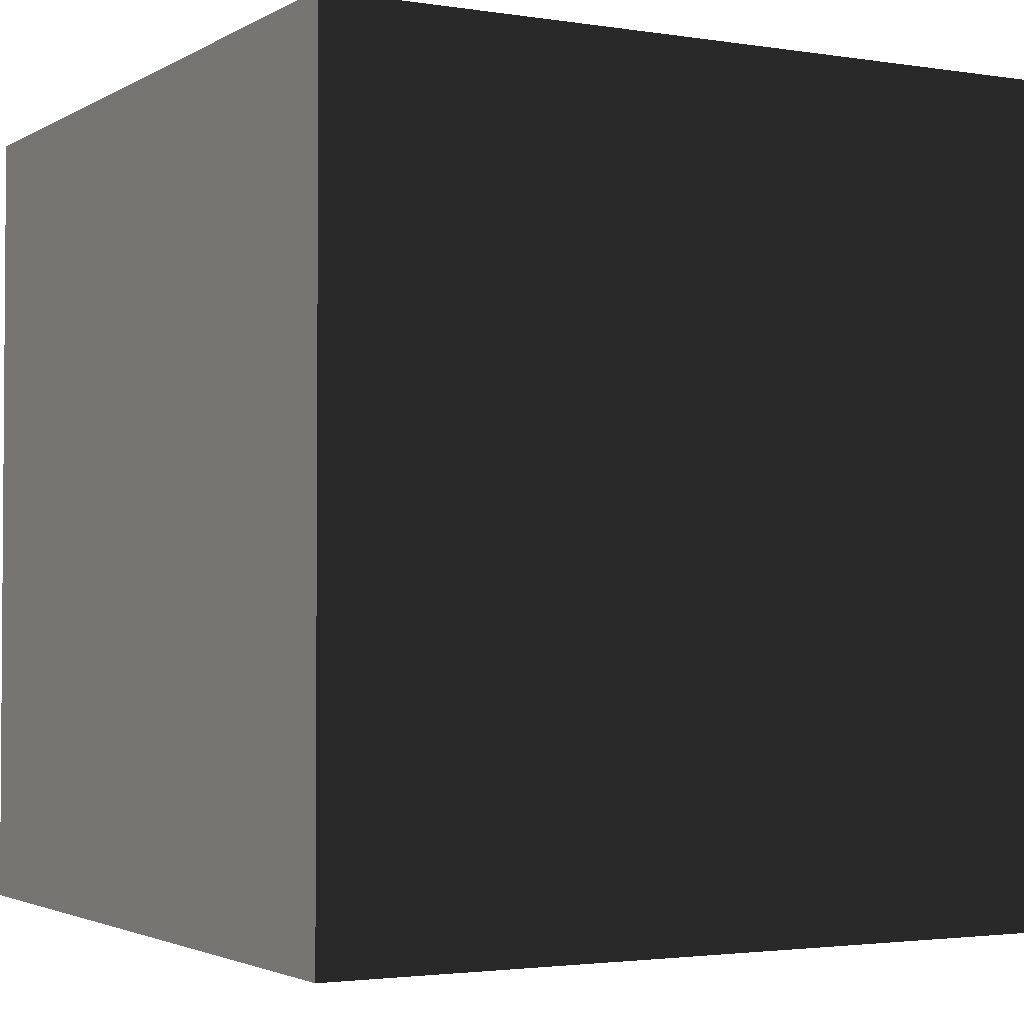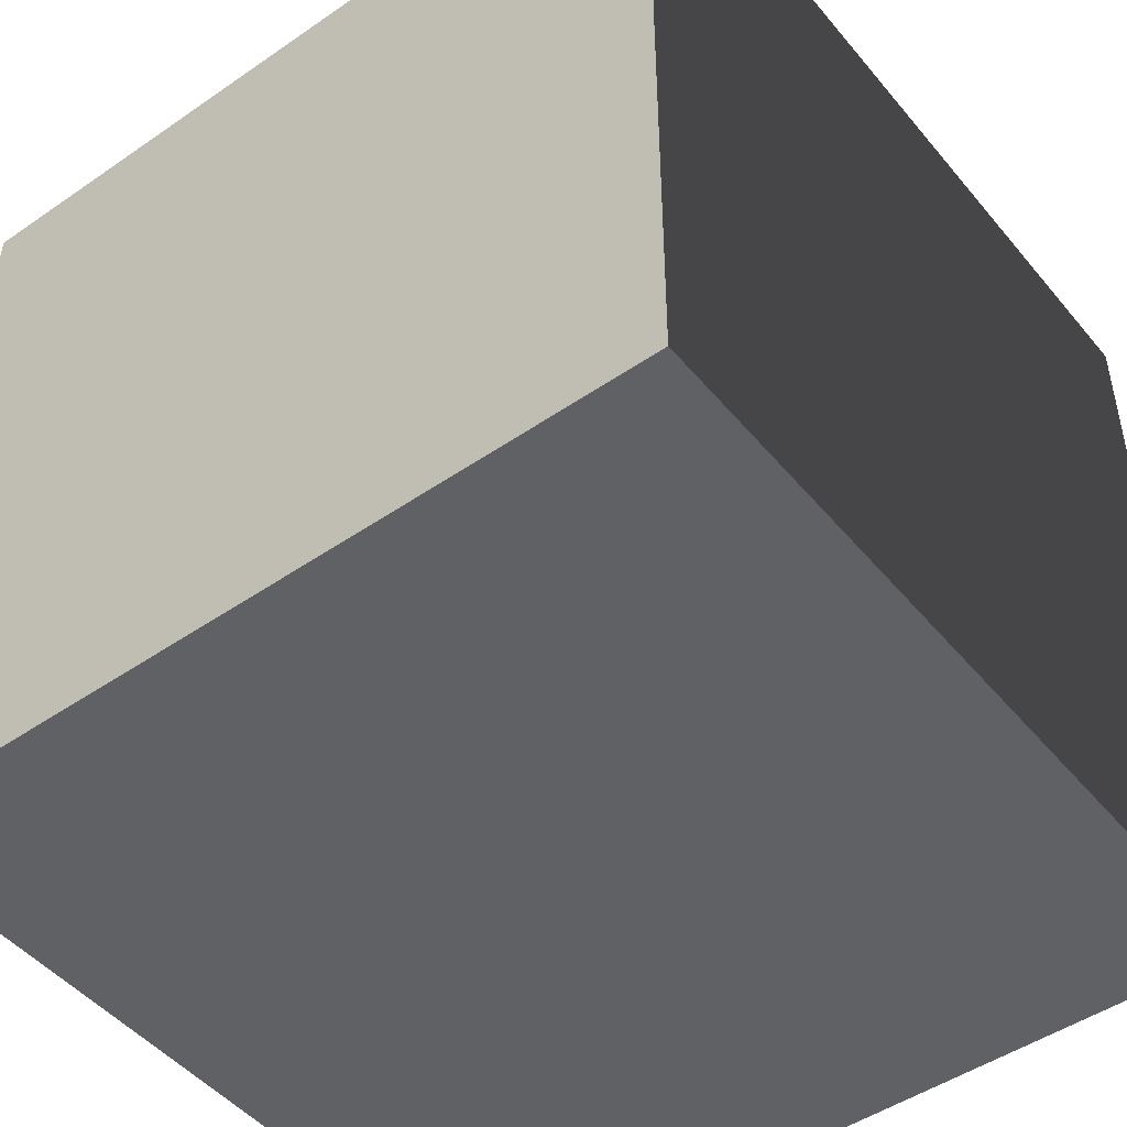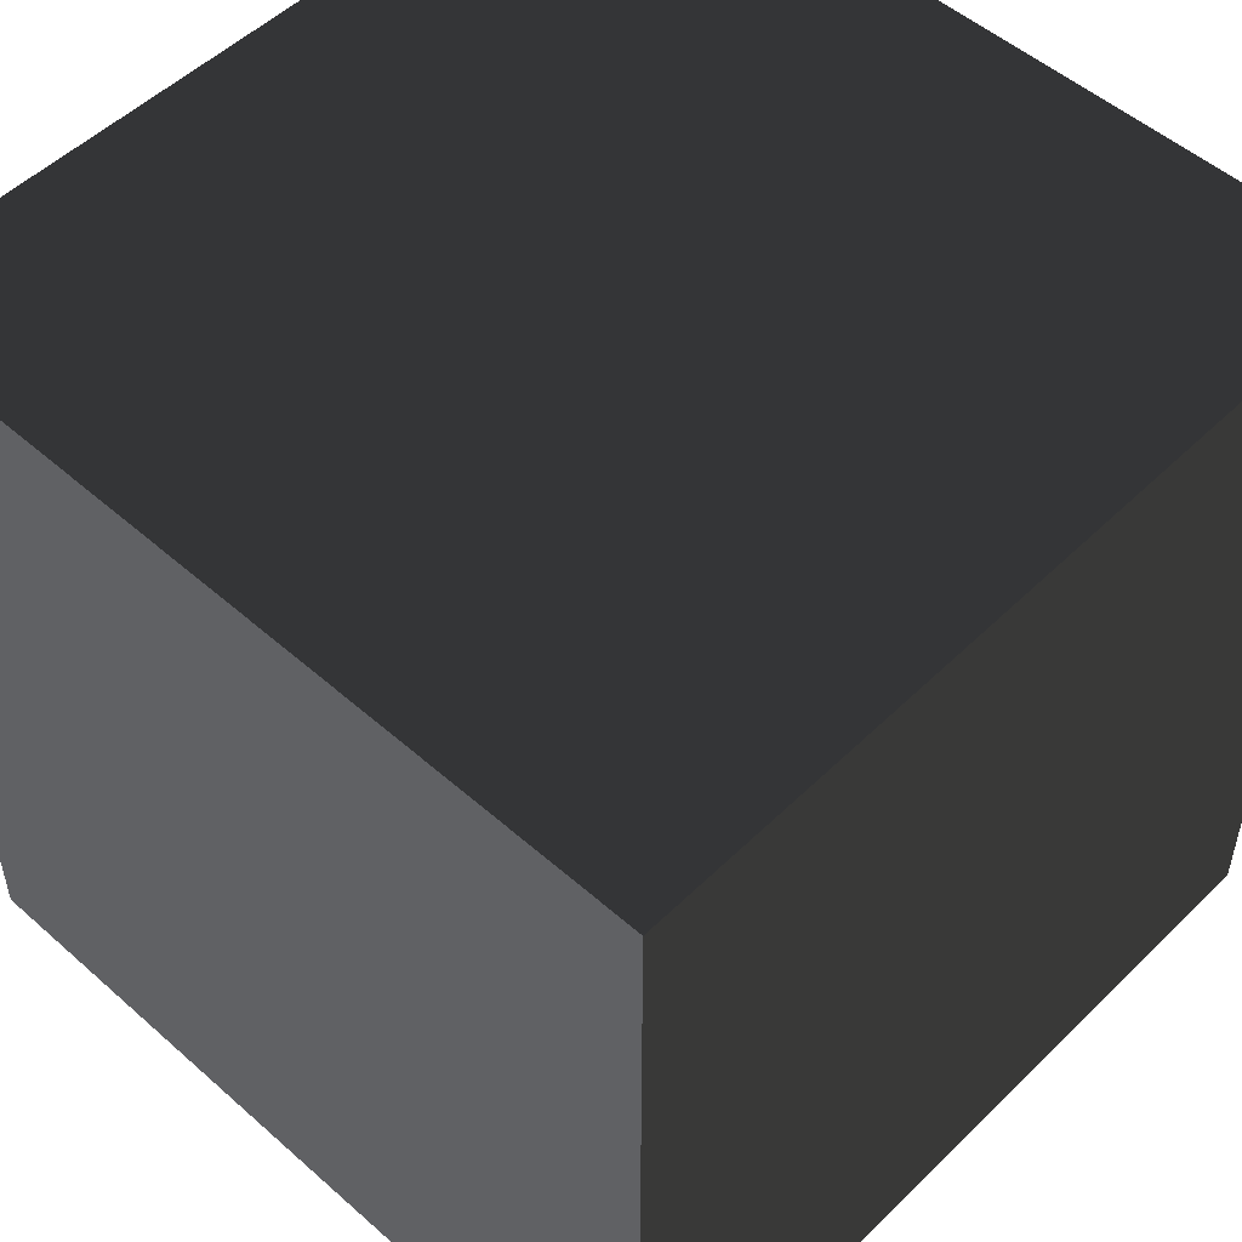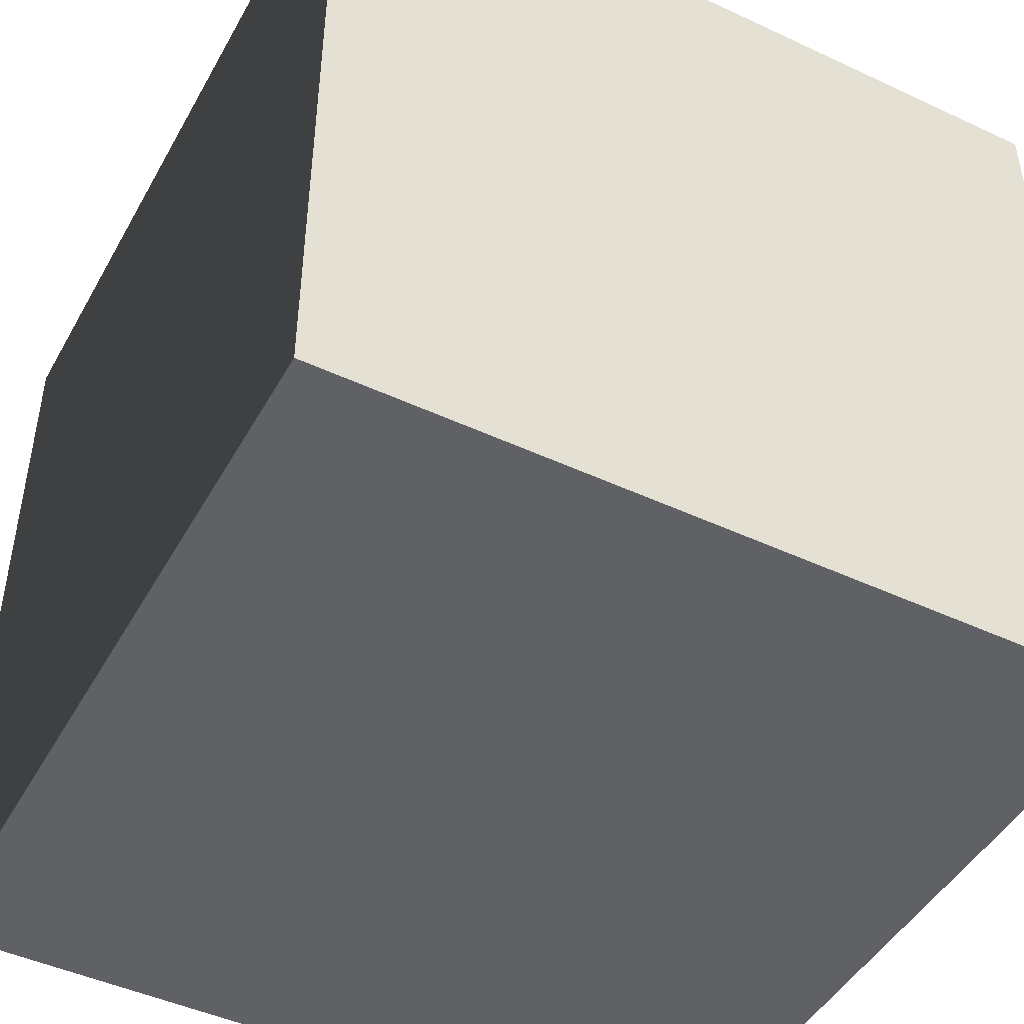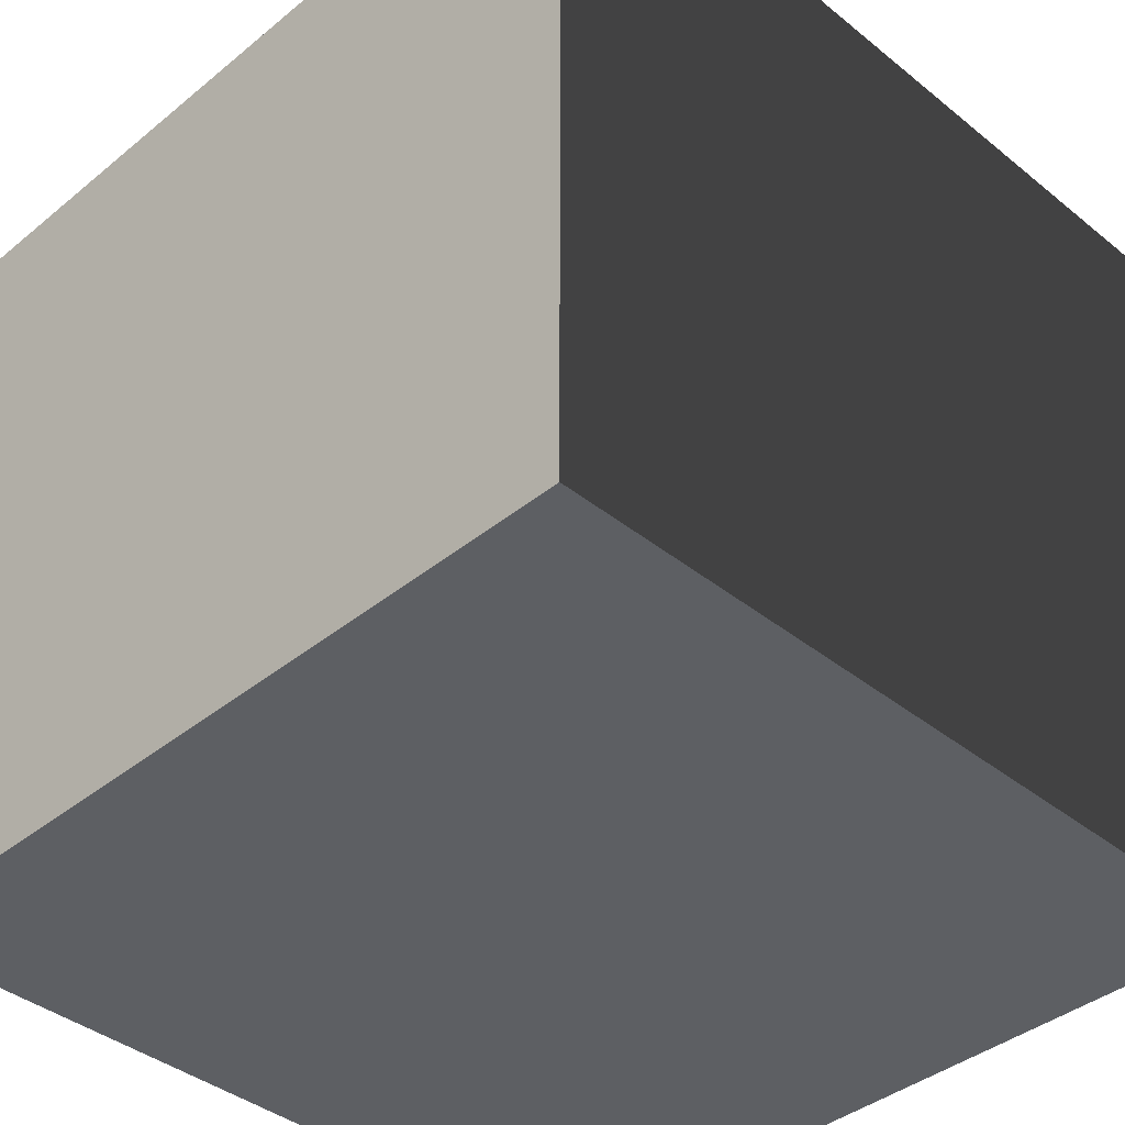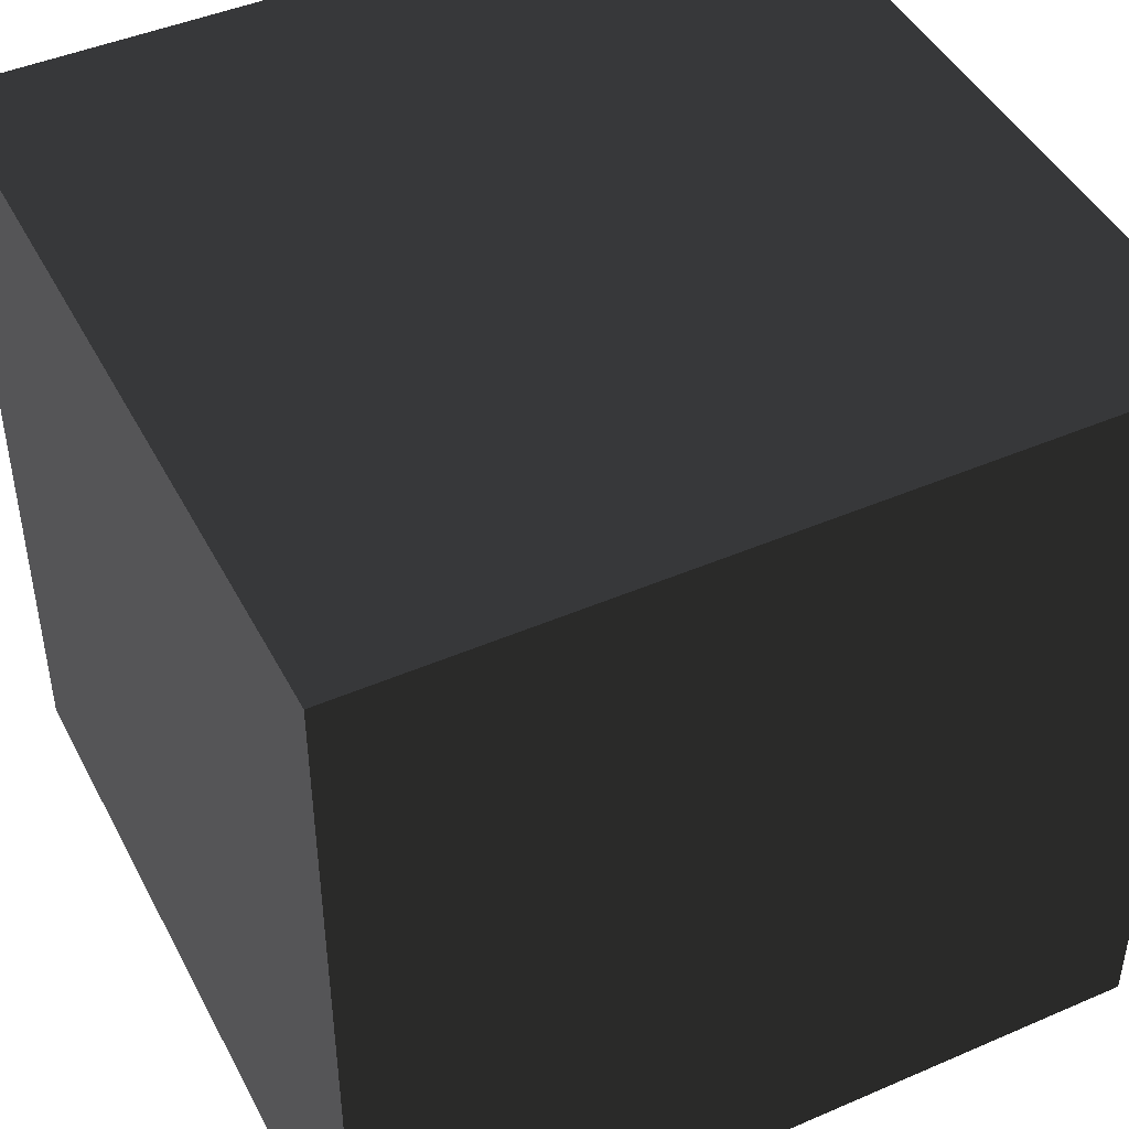
<metadata>
{"format":"obj","ext":"obj","renderer":"f3d","projection":"perspective","resolution":1024,"background":"white","views":[{"elev":-2.5,"azim":-118.9,"up":"+Z"},{"elev":-48.0,"azim":-142.3,"up":"+Y"},{"elev":51.8,"azim":-136.4,"up":"+Z"},{"elev":-46.5,"azim":-28.0,"up":"+Z"},{"elev":-39.8,"azim":-134.8,"up":"+Y"},{"elev":45.3,"azim":-116.5,"up":"+Z"}]}
</metadata>
<code>
g cube
v -1   1  -1
v  1   1  -1
v  1  -1  -1
v -1  -1  -1
v -1   1   1
v  1   1   1
v  1  -1   1
v -1  -1   1
f 1 4 3
f 1 3 2
f 6 8 7
f 6 5 8
f 5 4 8
f 5 1 4
f 2 7 3
f 2 6 7
f 5 1 2
f 5 2 6
f 4 8 7
f 4 7 3

</code>
